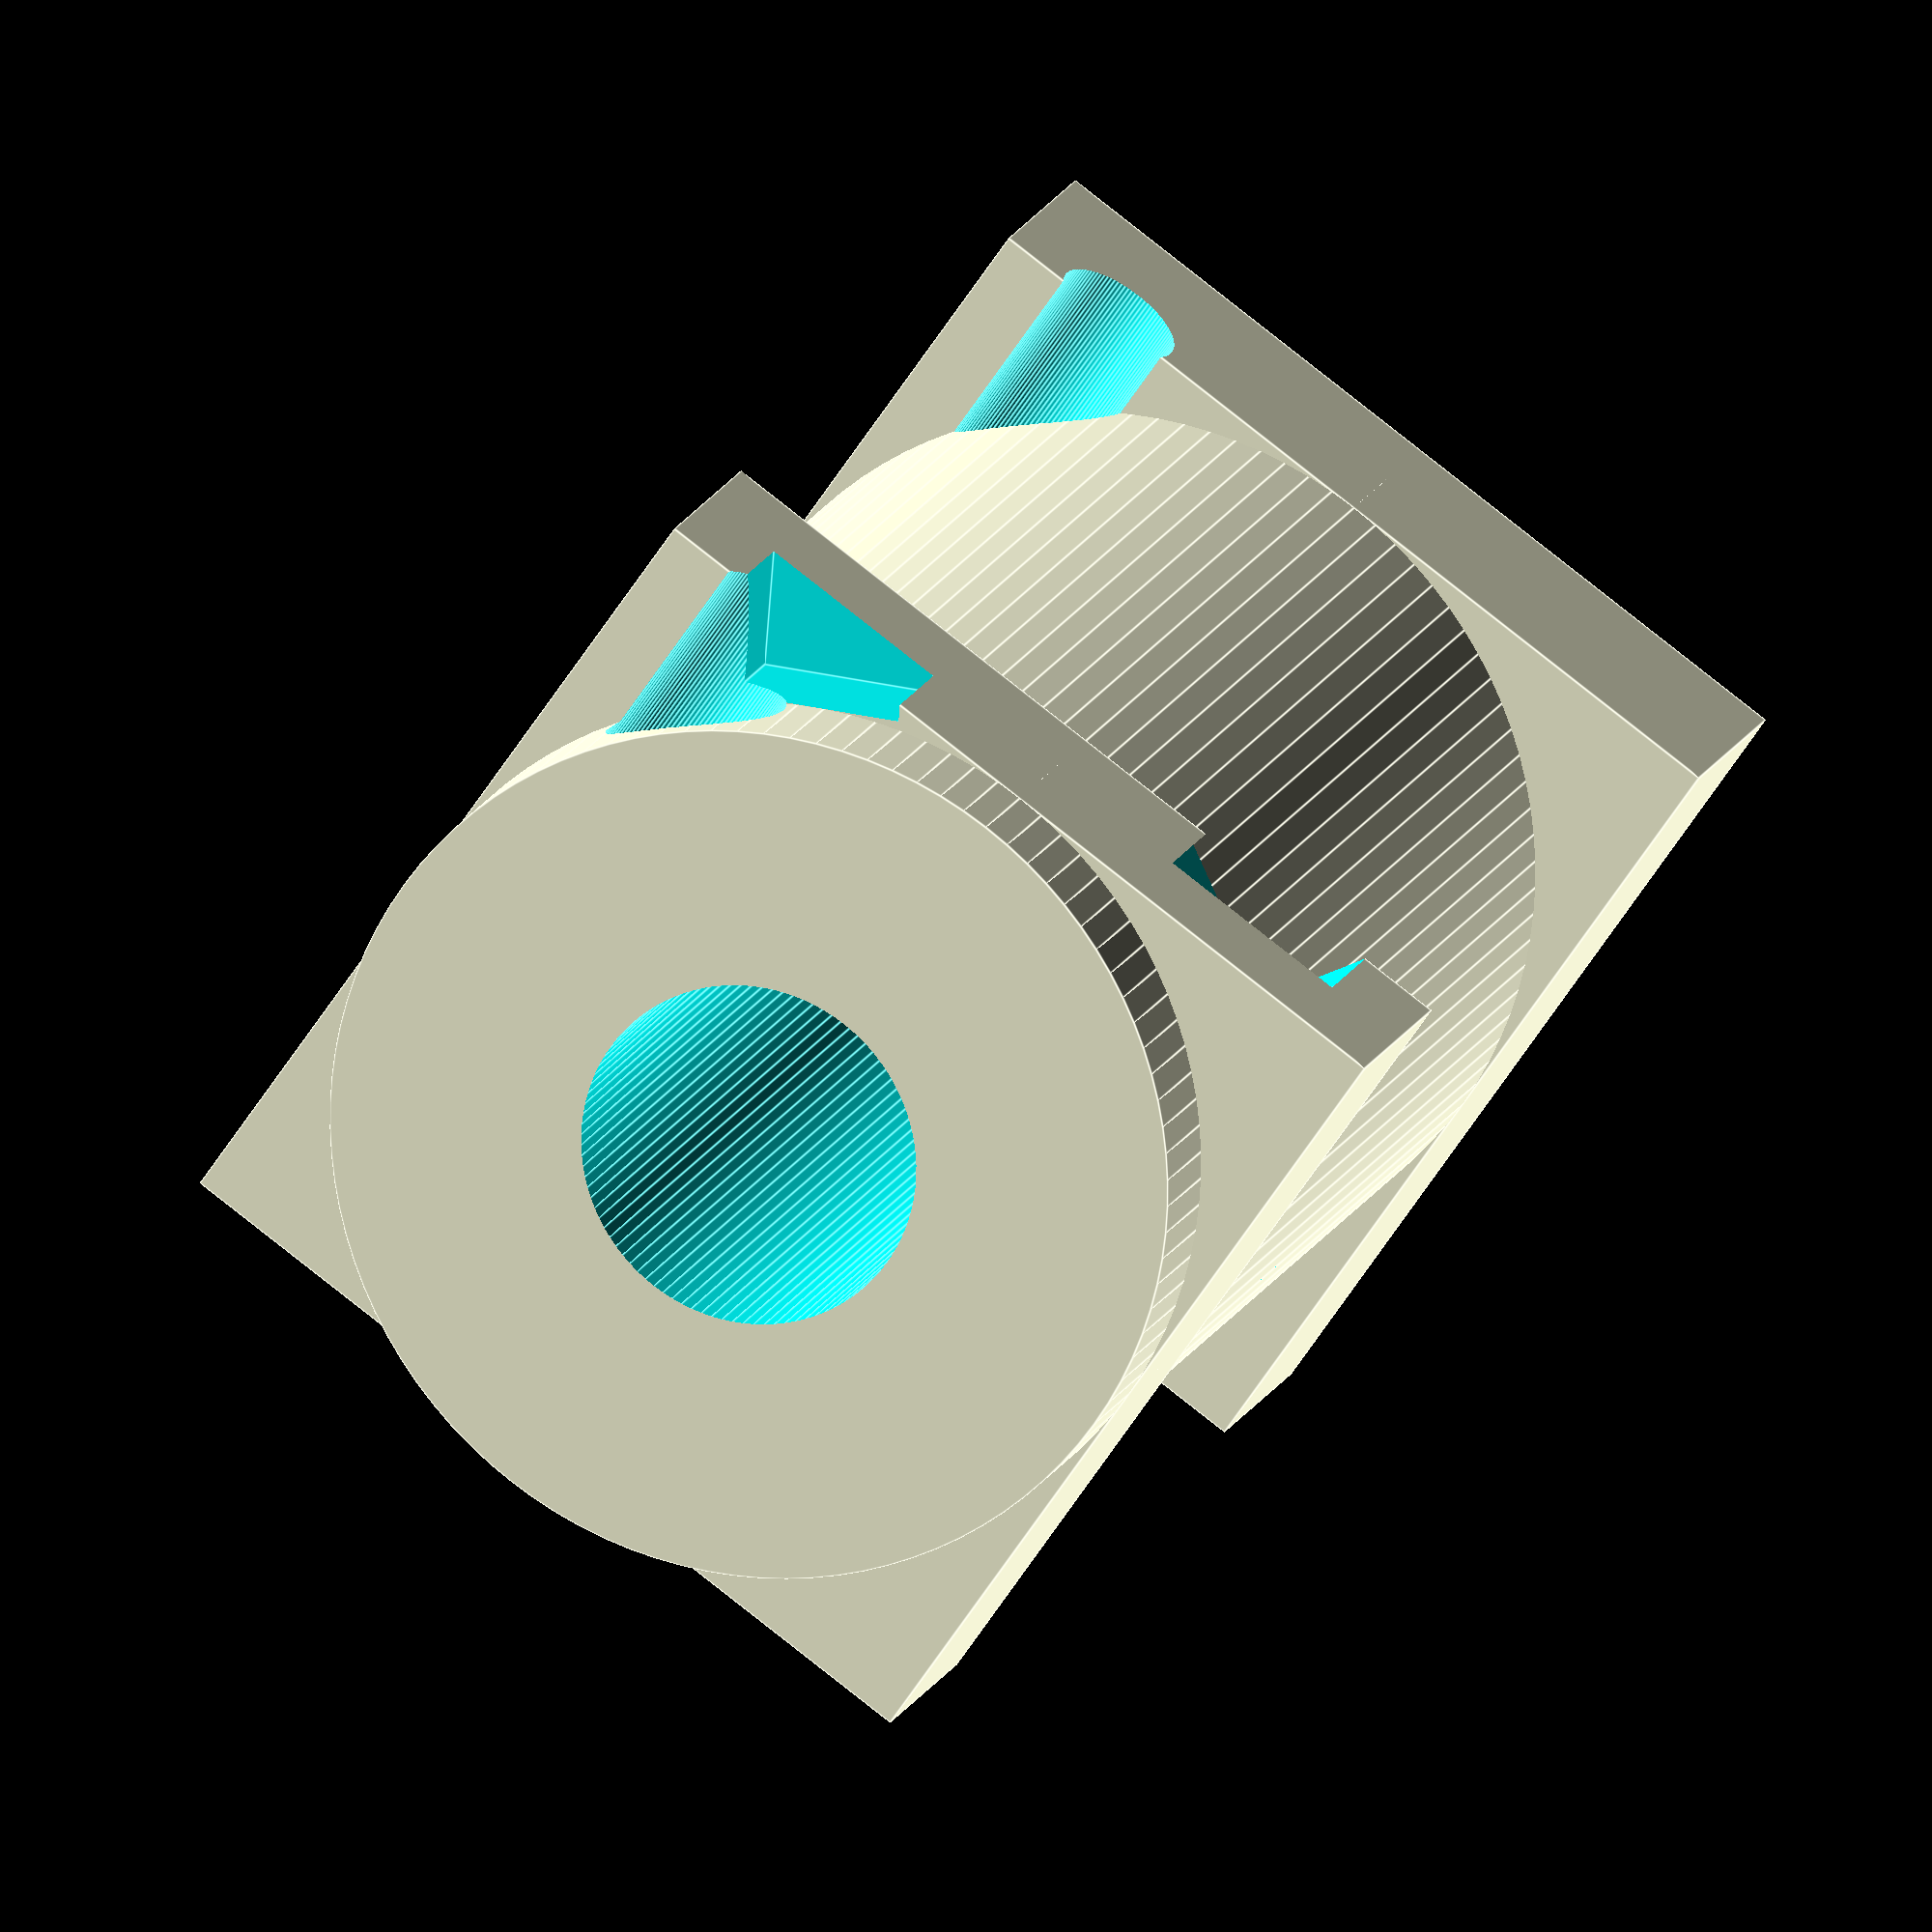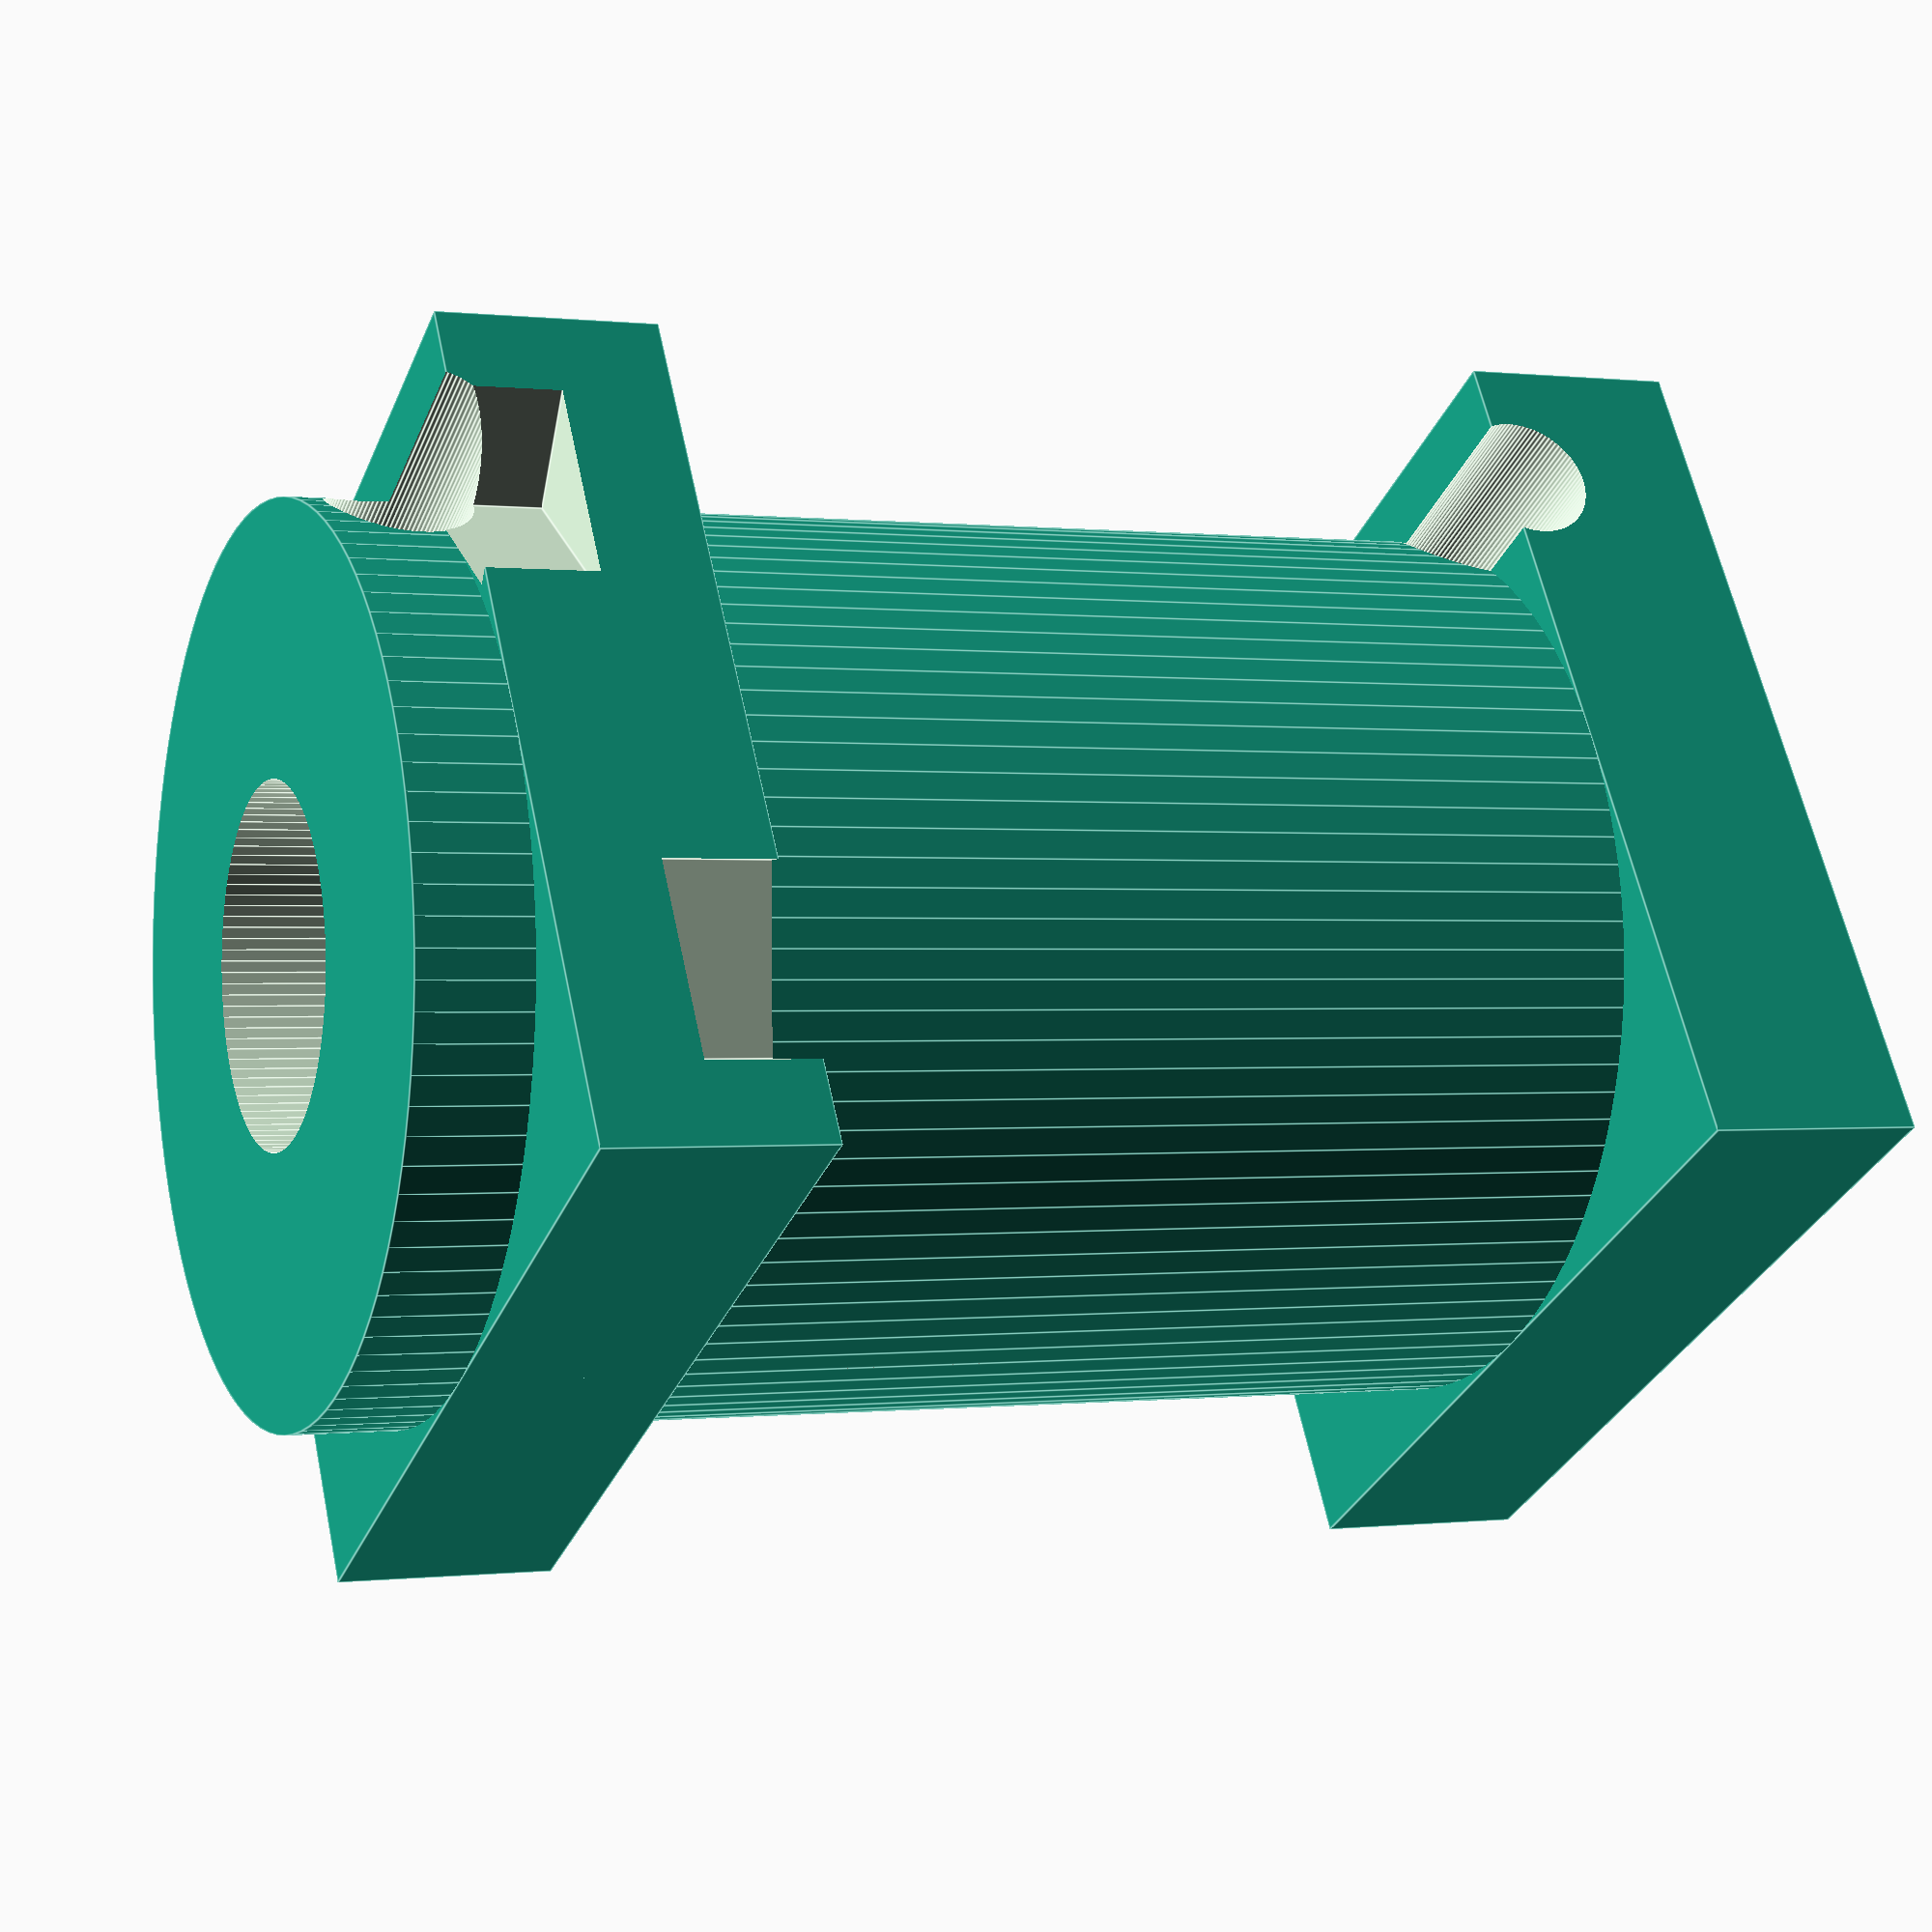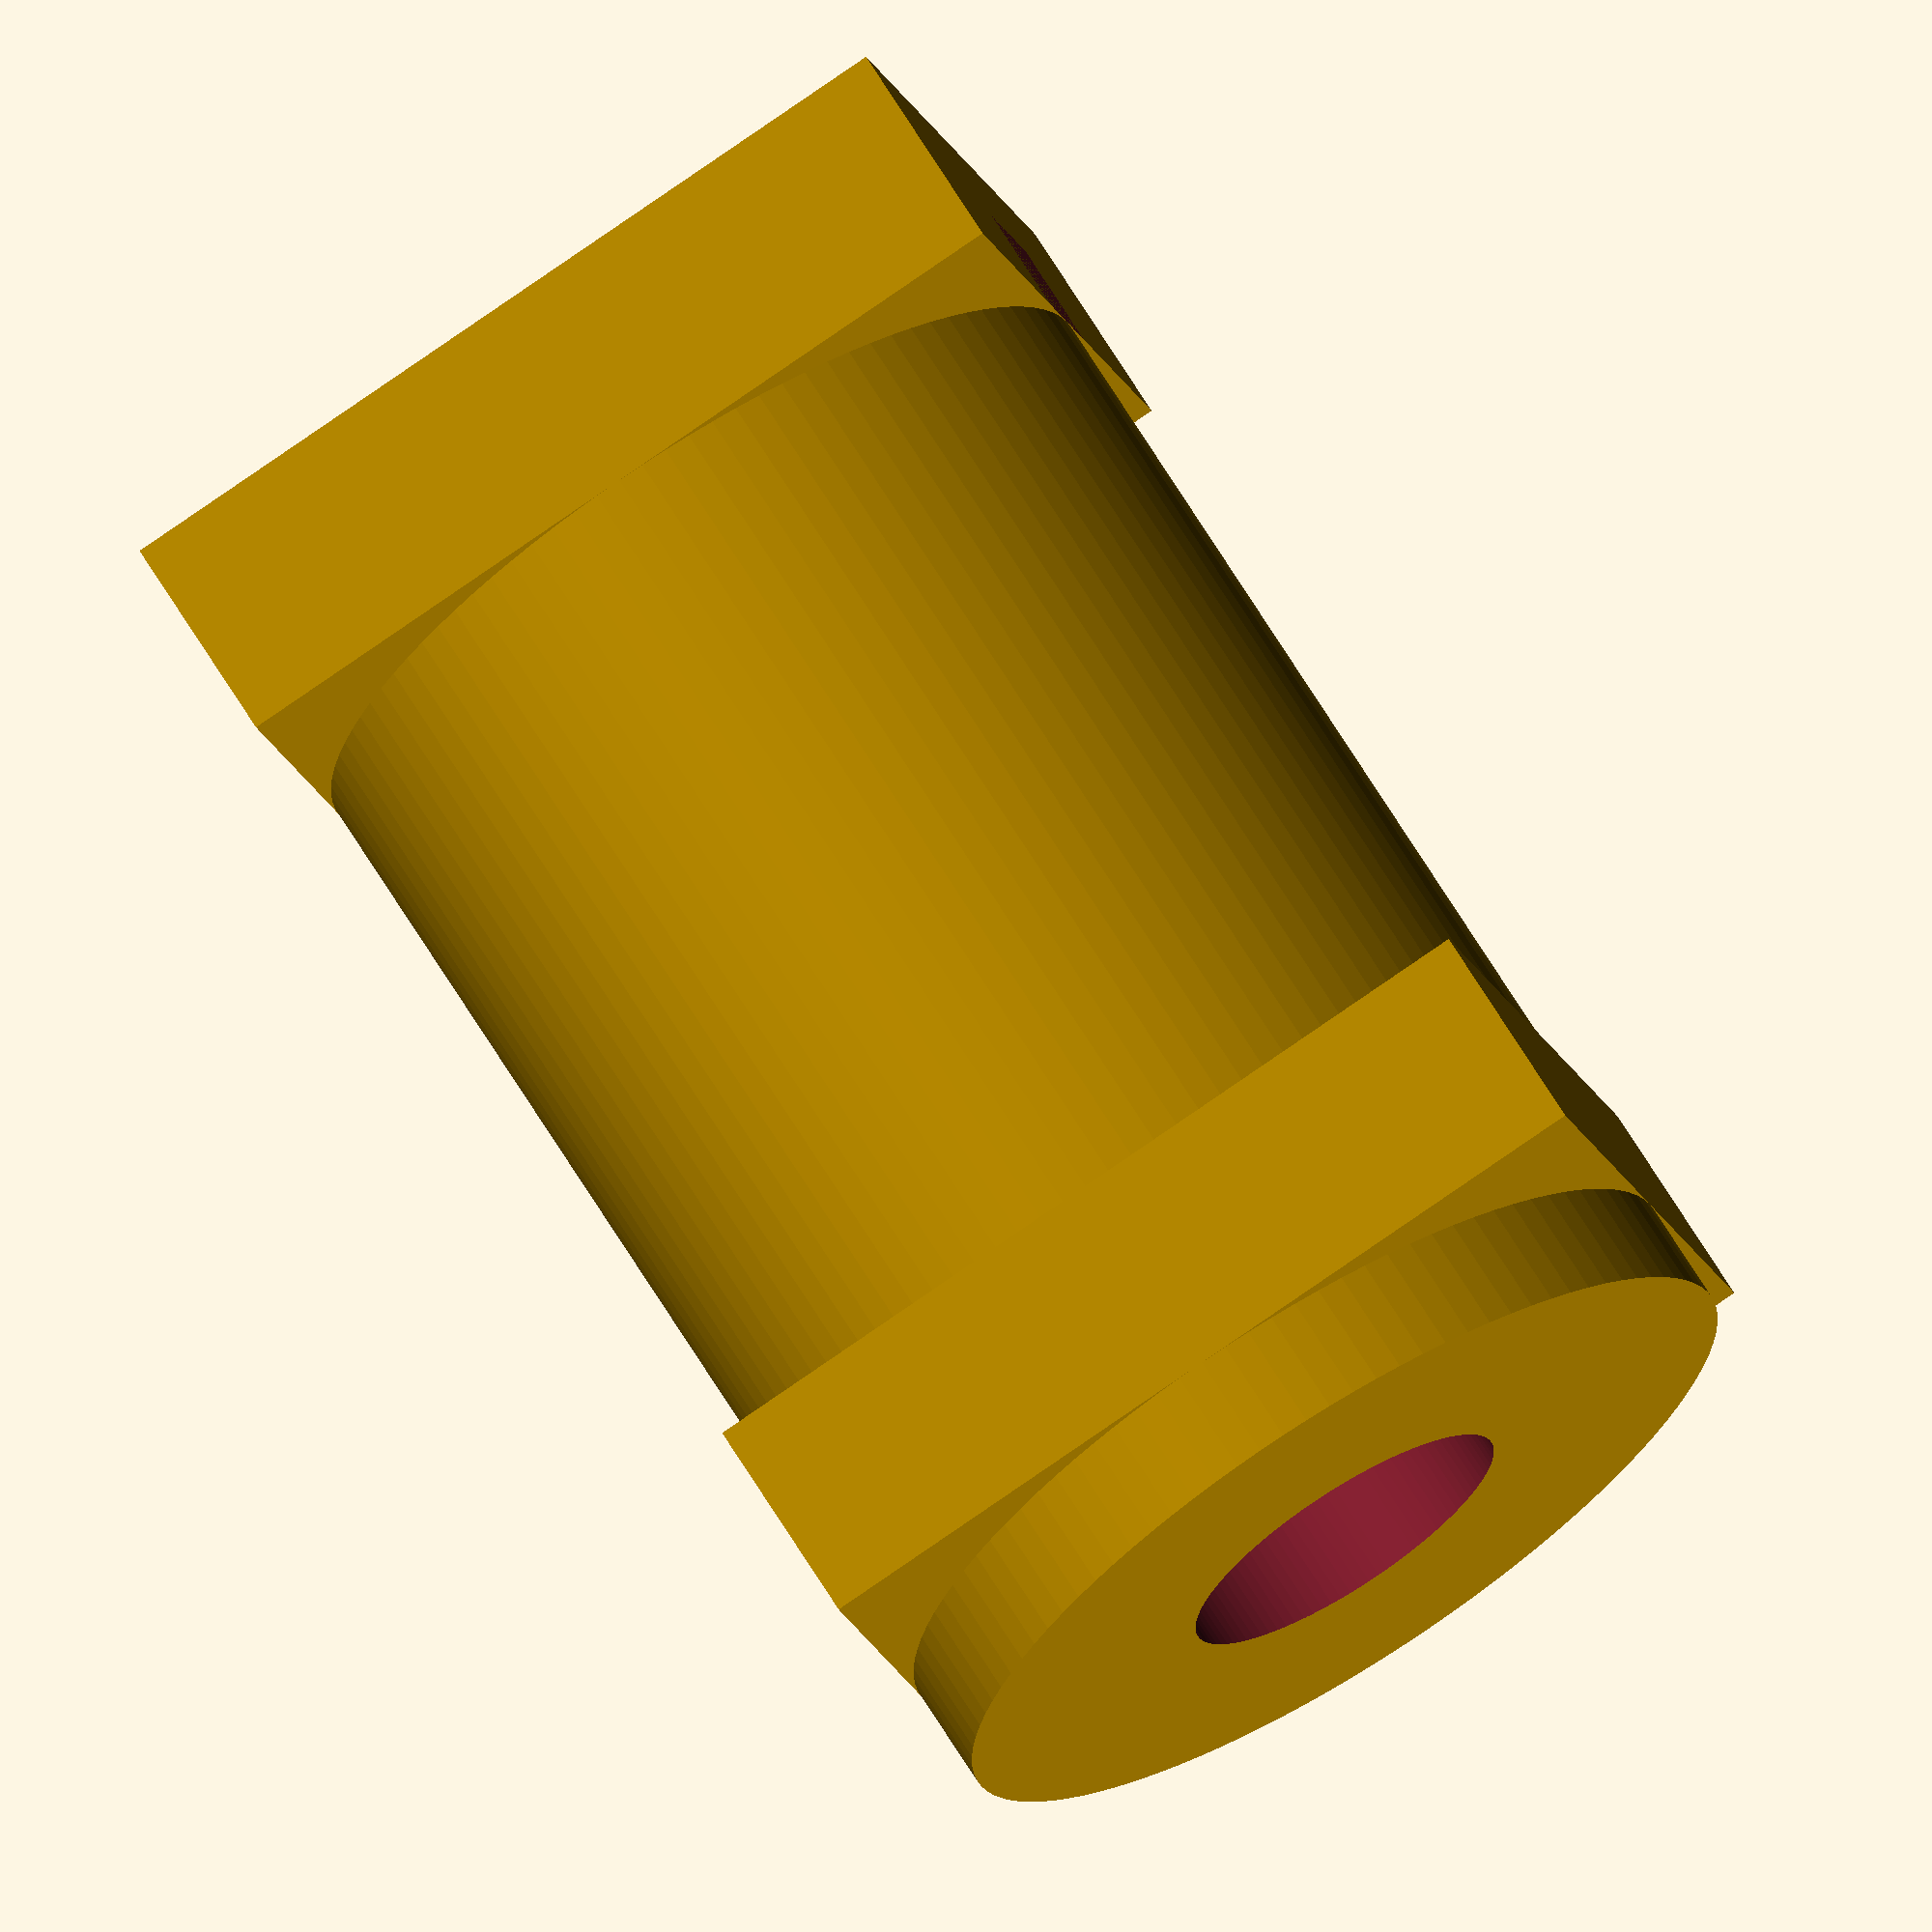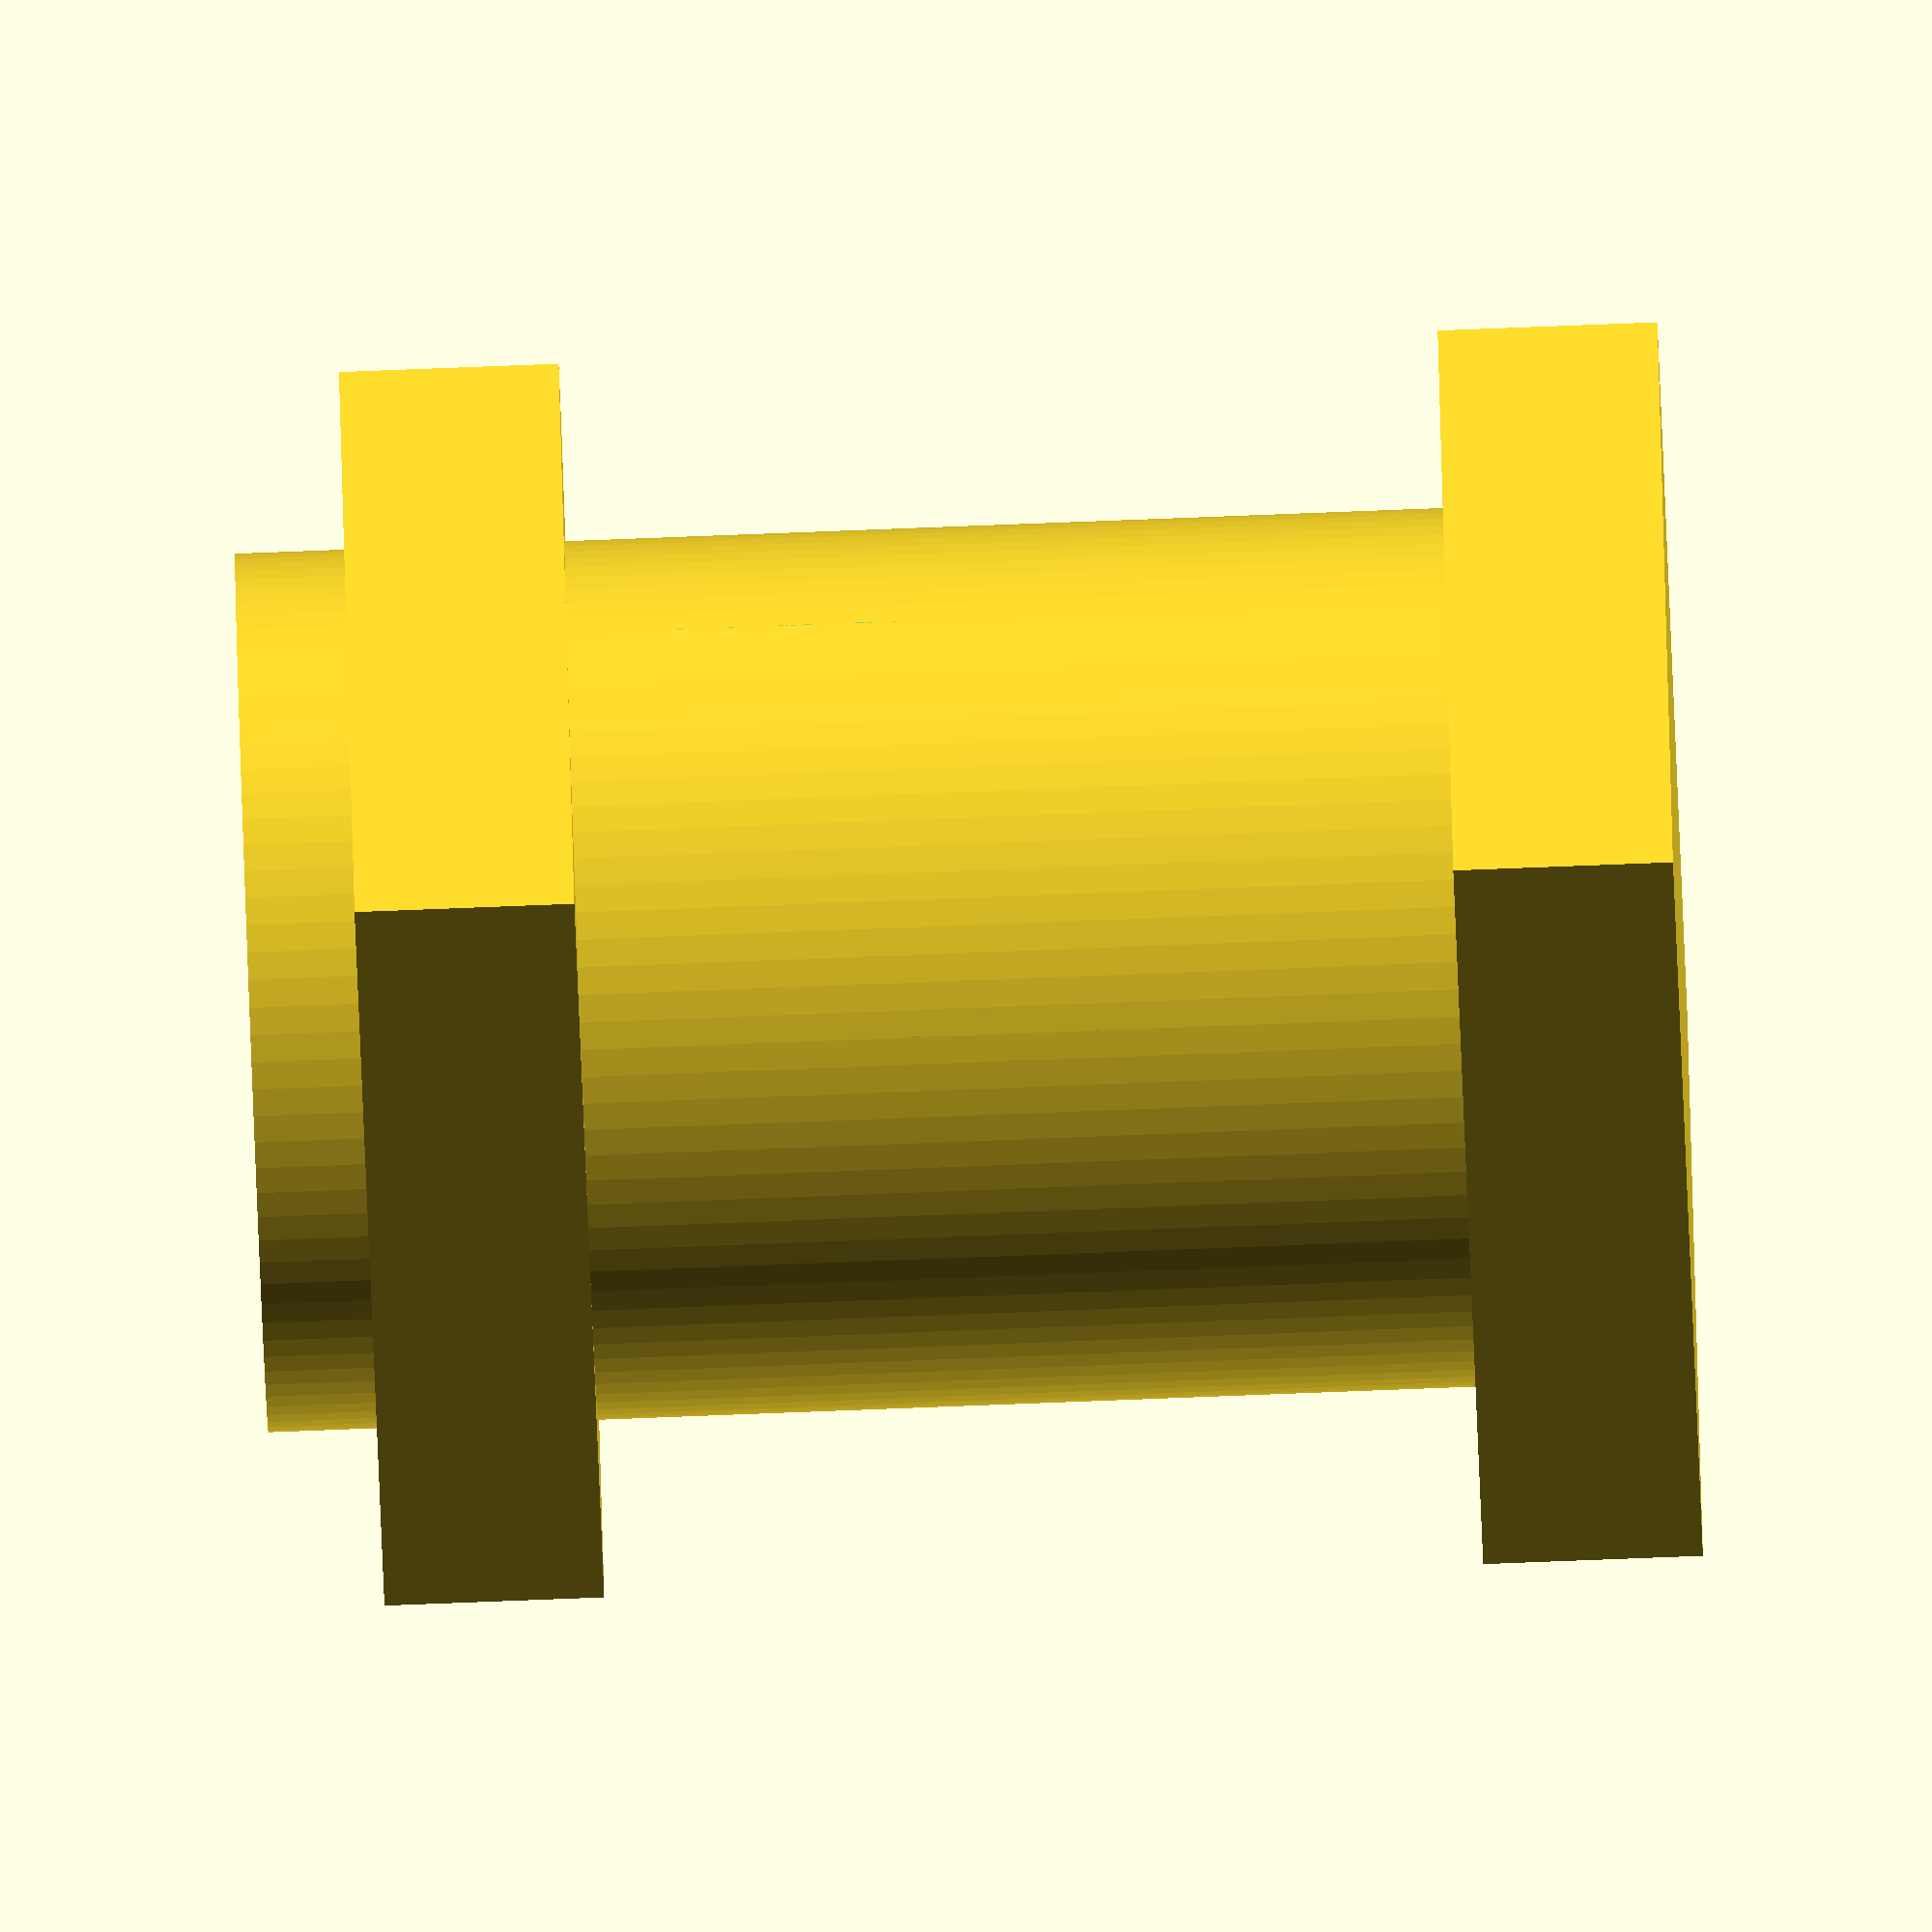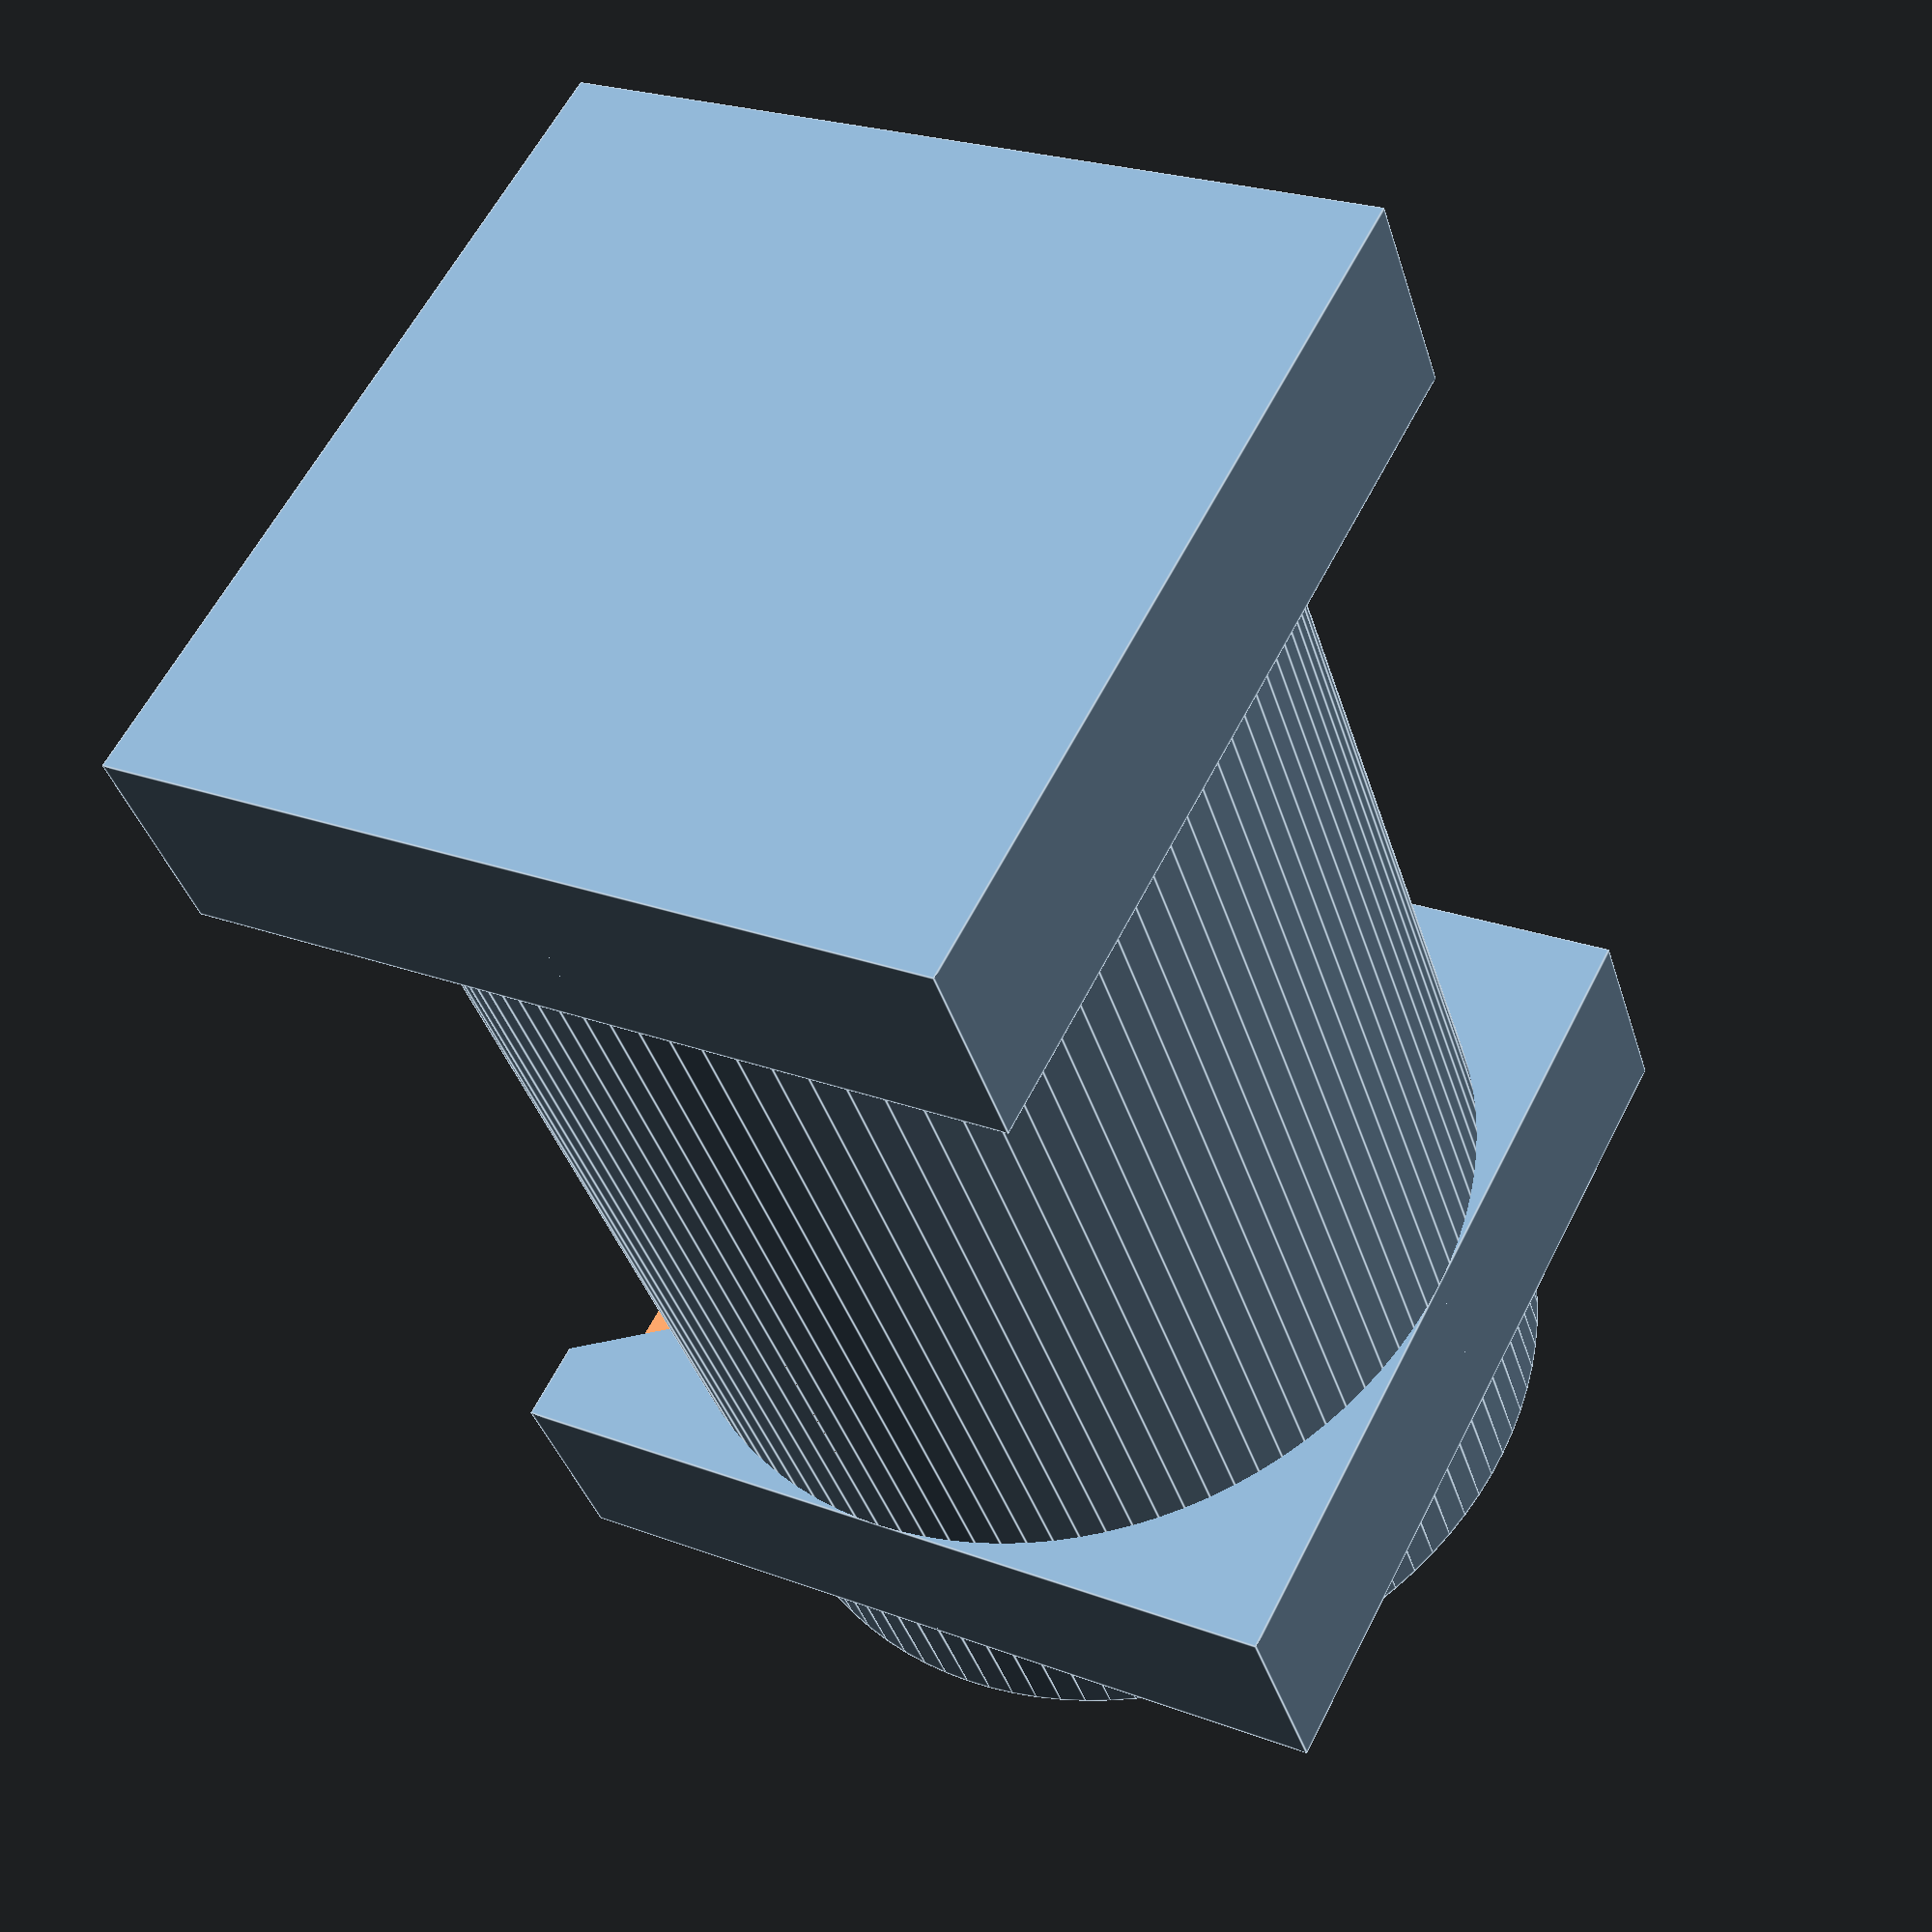
<openscad>

$fn = 100; // Smoothness

module flexible_coupling() {
    difference() {
        union() {
            // Main cylindrical body
            cylinder(h = 30, r = 10);

            // Clamping blocks
            translate([0, 0, 0])
                cube([20, 20, 5], center = true);
            translate([0, 0, 25])
                cube([20, 20, 5], center = true);
        }

        // Central bore
        translate([0, 0, -1])
            cylinder(h = 32, r = 4);

        // Helical cuts (simplified as rotated slots)
        for (i = [0:5]) {
            rotate([0, 0, i * 60])
                translate([10, -2, i * 5])
                    cube([20, 4, 5]);
        }

        // Clamping screw holes
        translate([7, 0, 2])
            rotate([90, 0, 0])
                cylinder(h = 20, r = 1.5);
        translate([7, 0, 28])
            rotate([90, 0, 0])
                cylinder(h = 20, r = 1.5);
    }
}

flexible_coupling();


</openscad>
<views>
elev=343.9 azim=214.5 roll=17.7 proj=o view=edges
elev=360.0 azim=239.2 roll=65.9 proj=p view=edges
elev=108.9 azim=166.9 roll=212.0 proj=o view=wireframe
elev=259.6 azim=27.5 roll=87.8 proj=o view=solid
elev=38.3 azim=242.0 roll=196.3 proj=p view=edges
</views>
